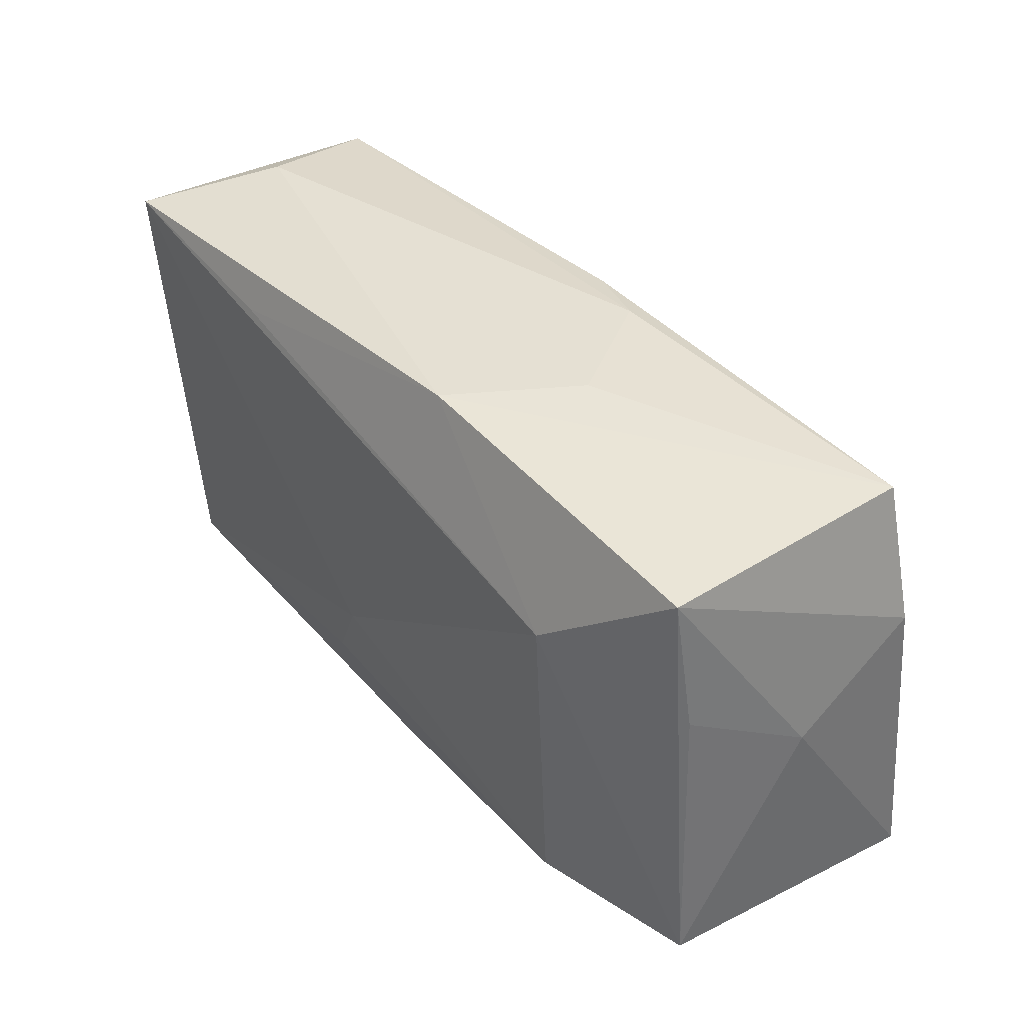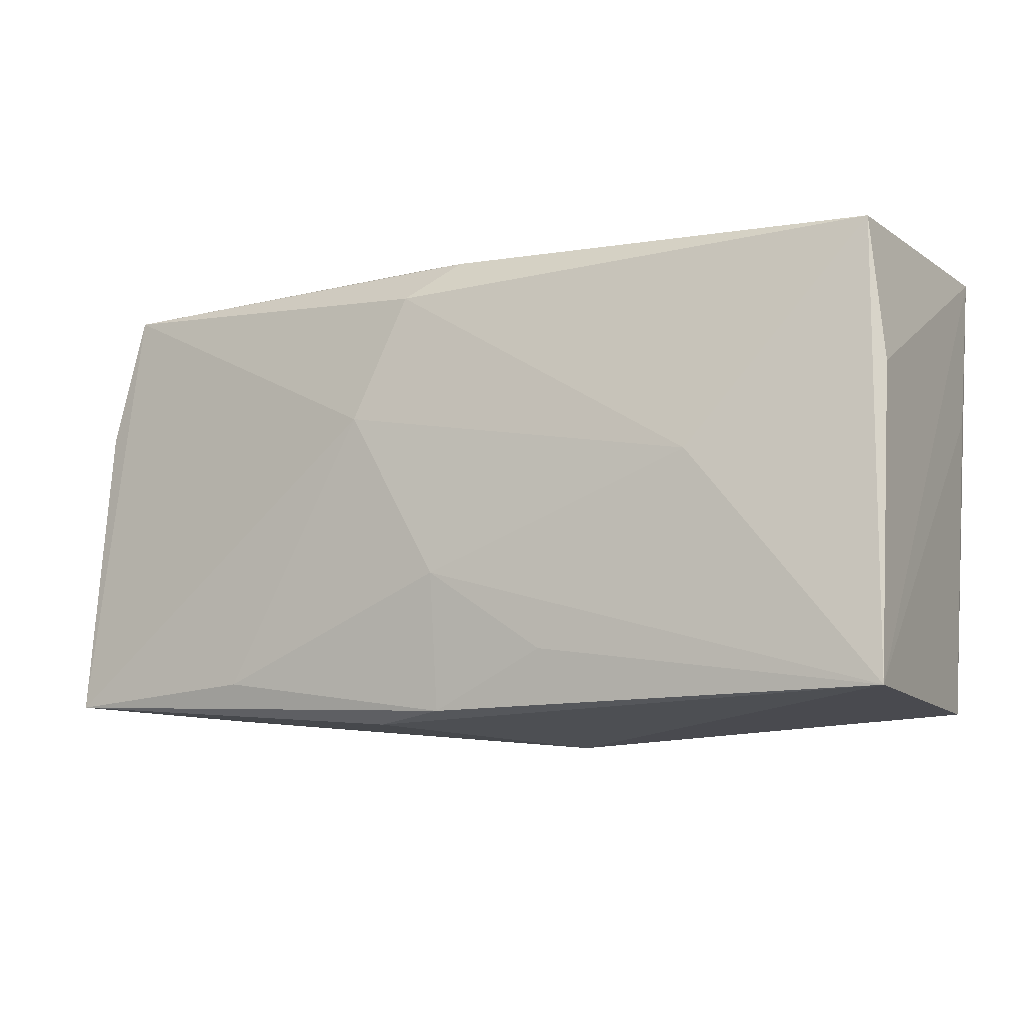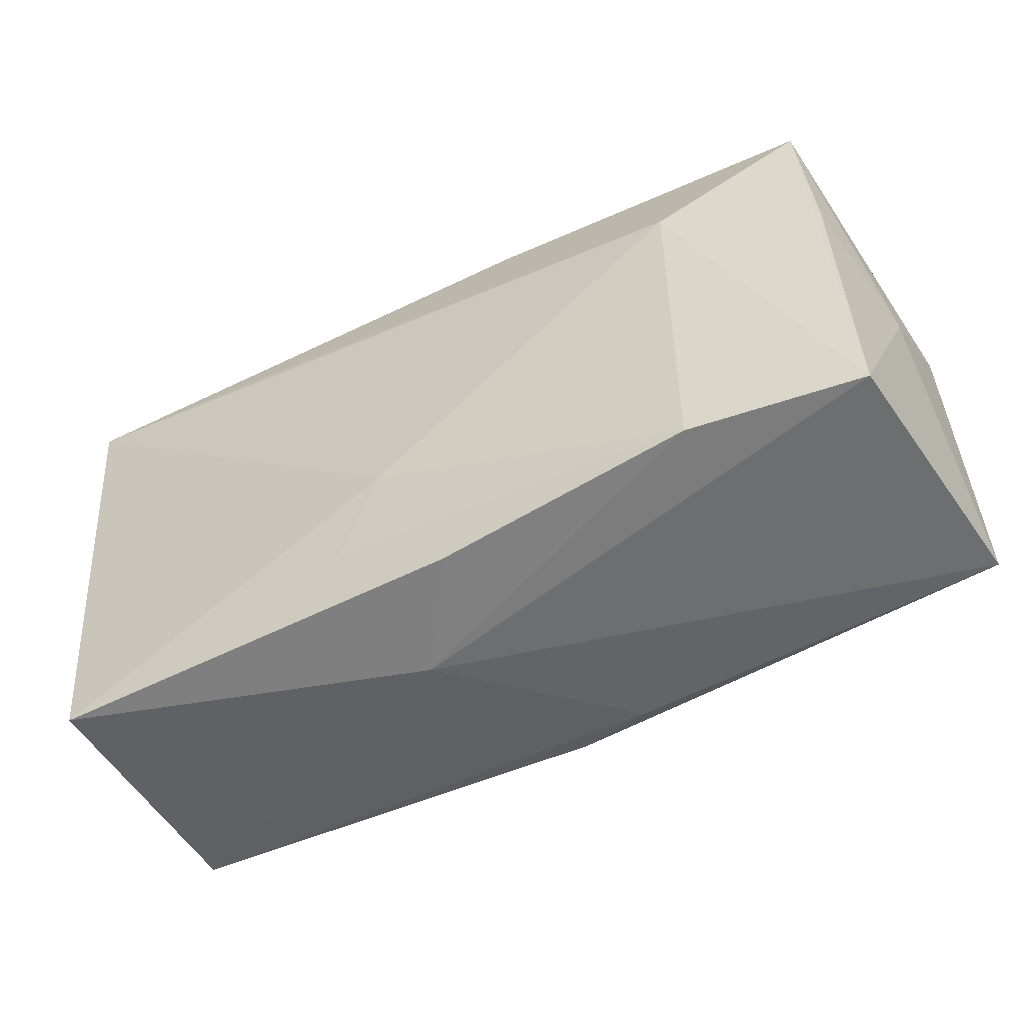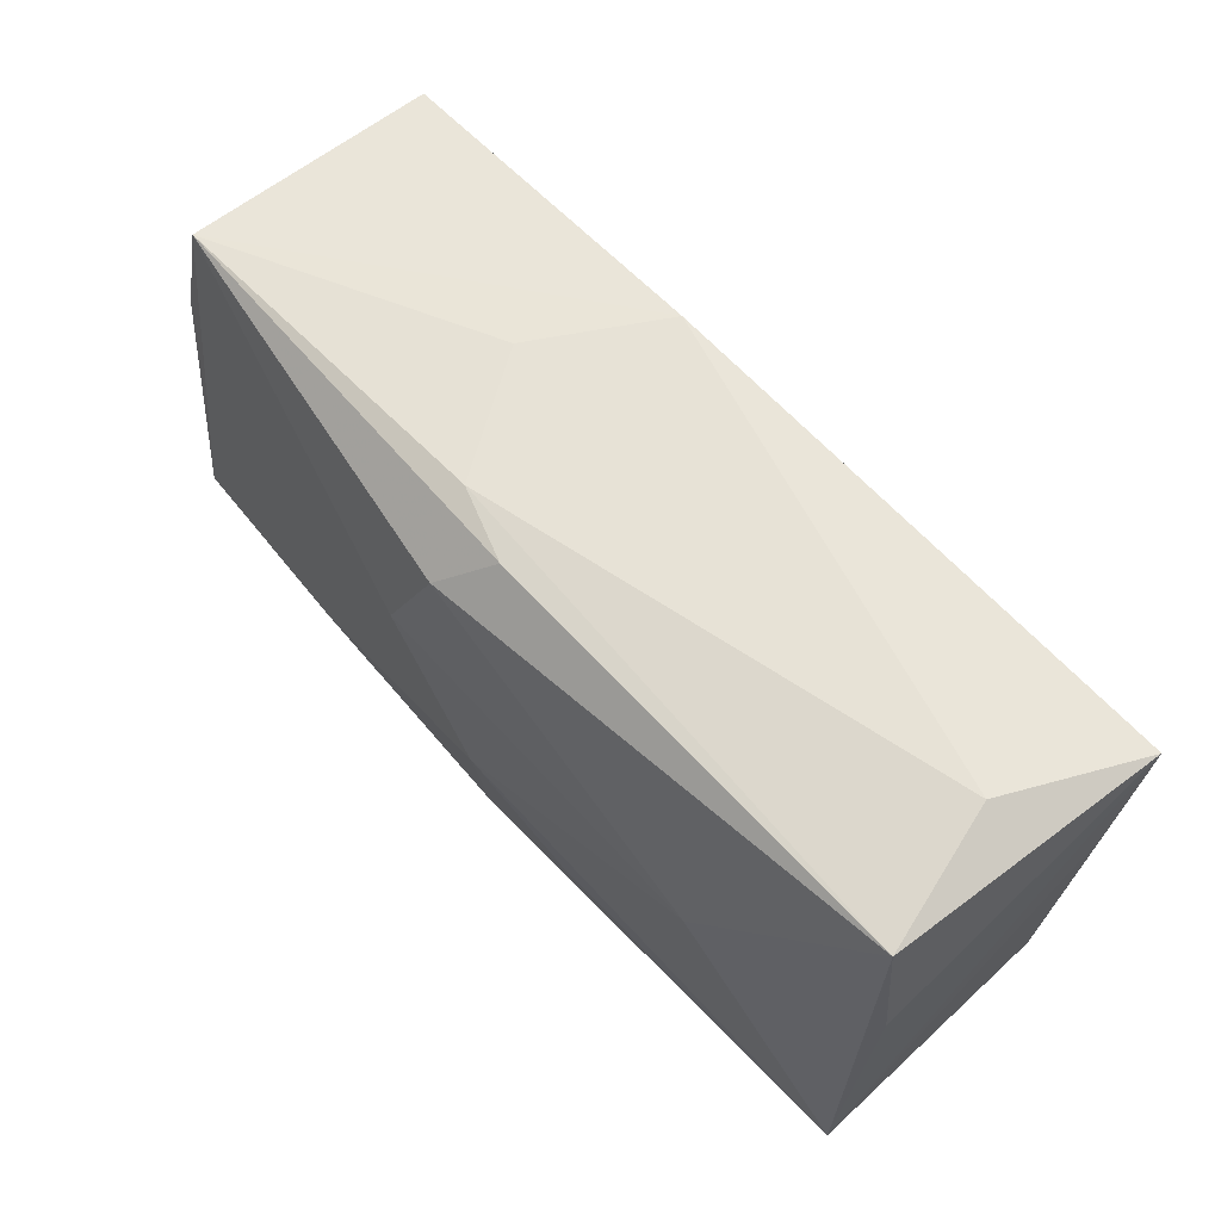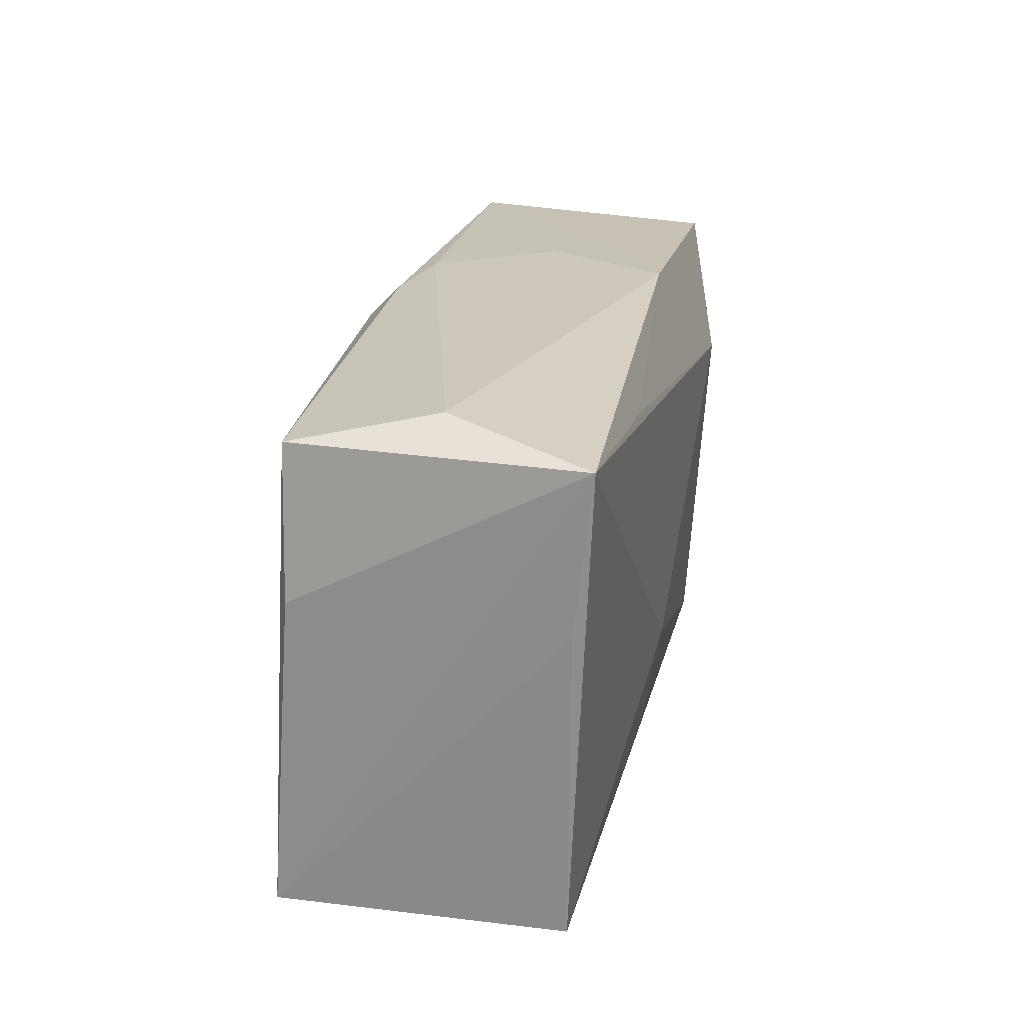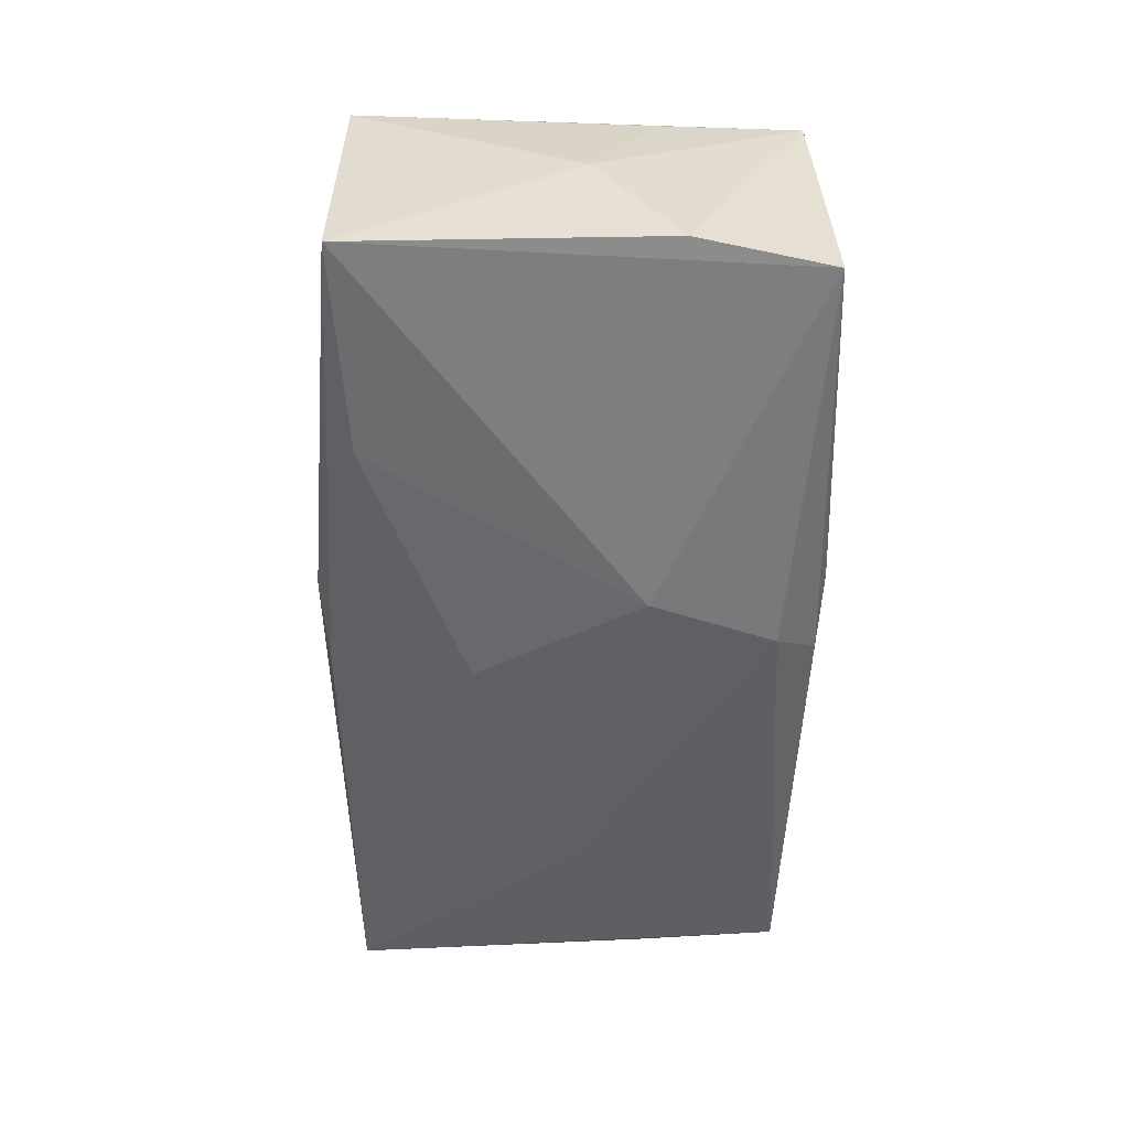
<metadata>
{"format":"obj","ext":"obj","renderer":"f3d","projection":"perspective","resolution":1024,"background":"white","views":[{"elev":38.1,"azim":54.2,"up":"+Y"},{"elev":-10.4,"azim":-150.3,"up":"+Y"},{"elev":-50.5,"azim":30.5,"up":"+Y"},{"elev":63.3,"azim":-129.7,"up":"+Y"},{"elev":22.1,"azim":-77.0,"up":"+Y"},{"elev":-52.0,"azim":89.8,"up":"+Z"}]}
</metadata>
<code>
v -0.004695 -0.02102 0.003222
v -0.02136 0.0006362 -0.01232
v 0.005755 0.01983 -0.008639
v -0.007721 -0.01493 0.01255
v 1.298e-05 0.01925 -0.01029
v -0.03601 -0.01814 -0.01025
v 0.03448 0.01759 0.009946
v -0.003811 -0.008448 0.01351
v -0.03599 0.005722 0.01201
v -0.03468 -0.01874 0.01162
v 0.03721 0.001114 -0.0009913
v -0.03538 0.0181 -0.008443
v 0.02316 0.00875 0.01351
v -0.01815 0.0159 0.01333
v -0.03648 0.006513 -0.008352
v 0.007635 0.005721 -0.01476
v 0.001437 -0.0193 0.01139
v 0.03423 0.01867 -0.01049
v 0.02052 -0.01573 -0.01346
v 0.03619 -0.01686 0.008833
v -0.03637 0.01806 0.01351
v 0.0003497 -0.007703 -0.01425
v 0.03691 0.007788 -0.01086
v 0.01226 0.01988 0.0006481
v -0.03199 0.01991 0.002207
v 0.006853 -0.0195 -0.0111
v 0.03537 0.006571 0.00883
v 0.000596 -0.01874 -0.01272
v 0.003317 0.01579 -0.01374
v 0.0375 -0.01698 -0.01287
v 0.006684 0.01991 0.0108
v -0.008801 -0.01421 -0.01287
v 0.02252 -0.01767 0.01181
f 1 6 26
f 26 30 1
f 18 30 16
f 16 29 18
f 13 21 8
f 1 30 20
f 16 30 19
f 19 22 16
f 14 21 13
f 13 31 14
f 14 31 21
f 2 29 16
f 16 22 2
f 2 22 6
f 24 18 3
f 31 18 24
f 10 8 21
f 4 8 10
f 1 17 10
f 10 6 1
f 6 22 32
f 30 26 28
f 28 19 30
f 28 26 6
f 6 32 28
f 22 19 28
f 28 32 22
f 25 24 3
f 31 24 25
f 21 31 25
f 1 20 33
f 33 17 1
f 33 20 13
f 13 8 33
f 33 8 4
f 4 10 33
f 33 10 17
f 11 20 30
f 11 27 20
f 21 6 9
f 9 10 21
f 6 10 9
f 3 18 5
f 5 18 29
f 29 2 12
f 12 5 29
f 12 2 6
f 12 25 3
f 3 5 12
f 21 25 12
f 27 11 7
f 7 18 31
f 7 31 13
f 13 20 7
f 20 27 7
f 15 6 21
f 21 12 15
f 15 12 6
f 18 7 23
f 23 7 11
f 30 18 23
f 23 11 30

</code>
